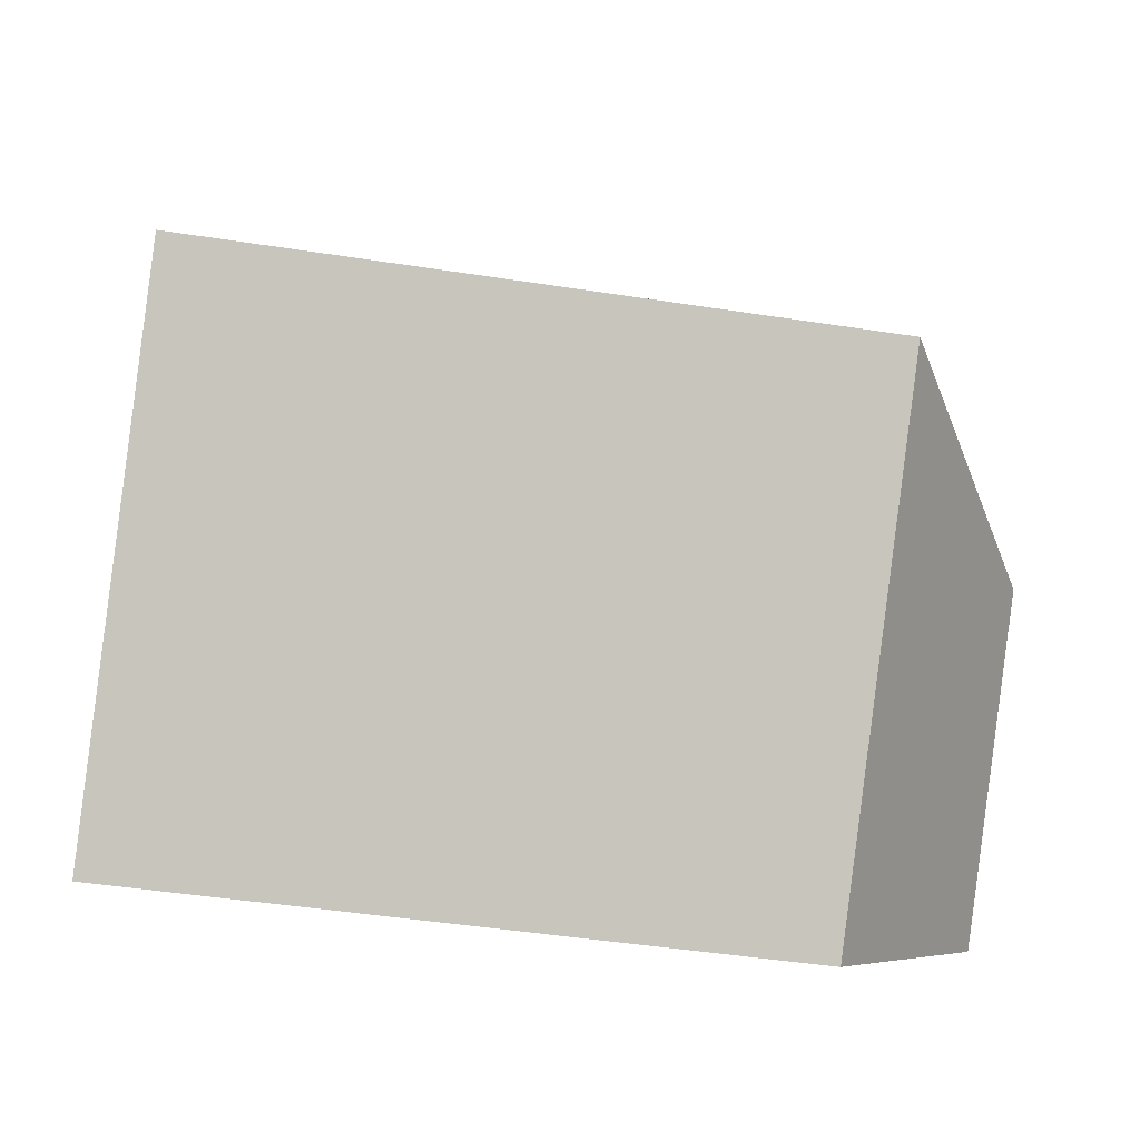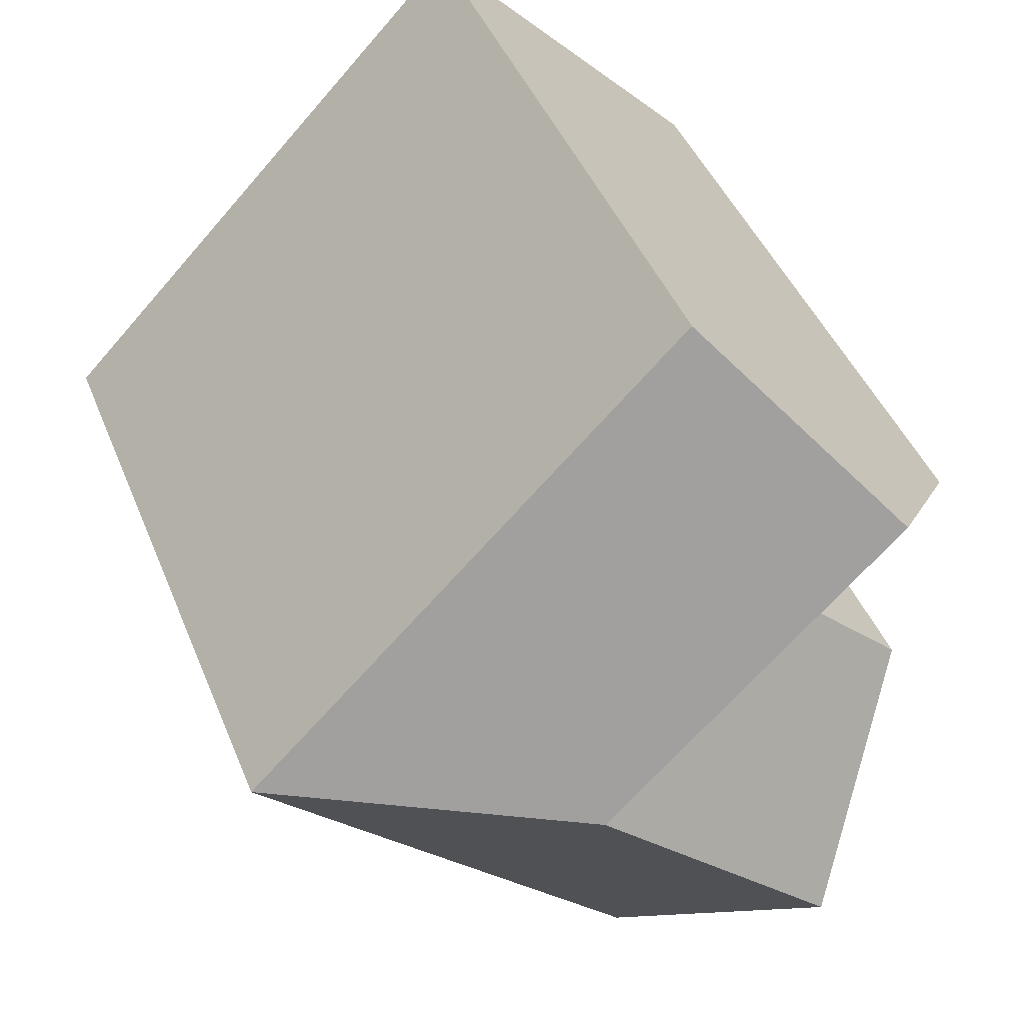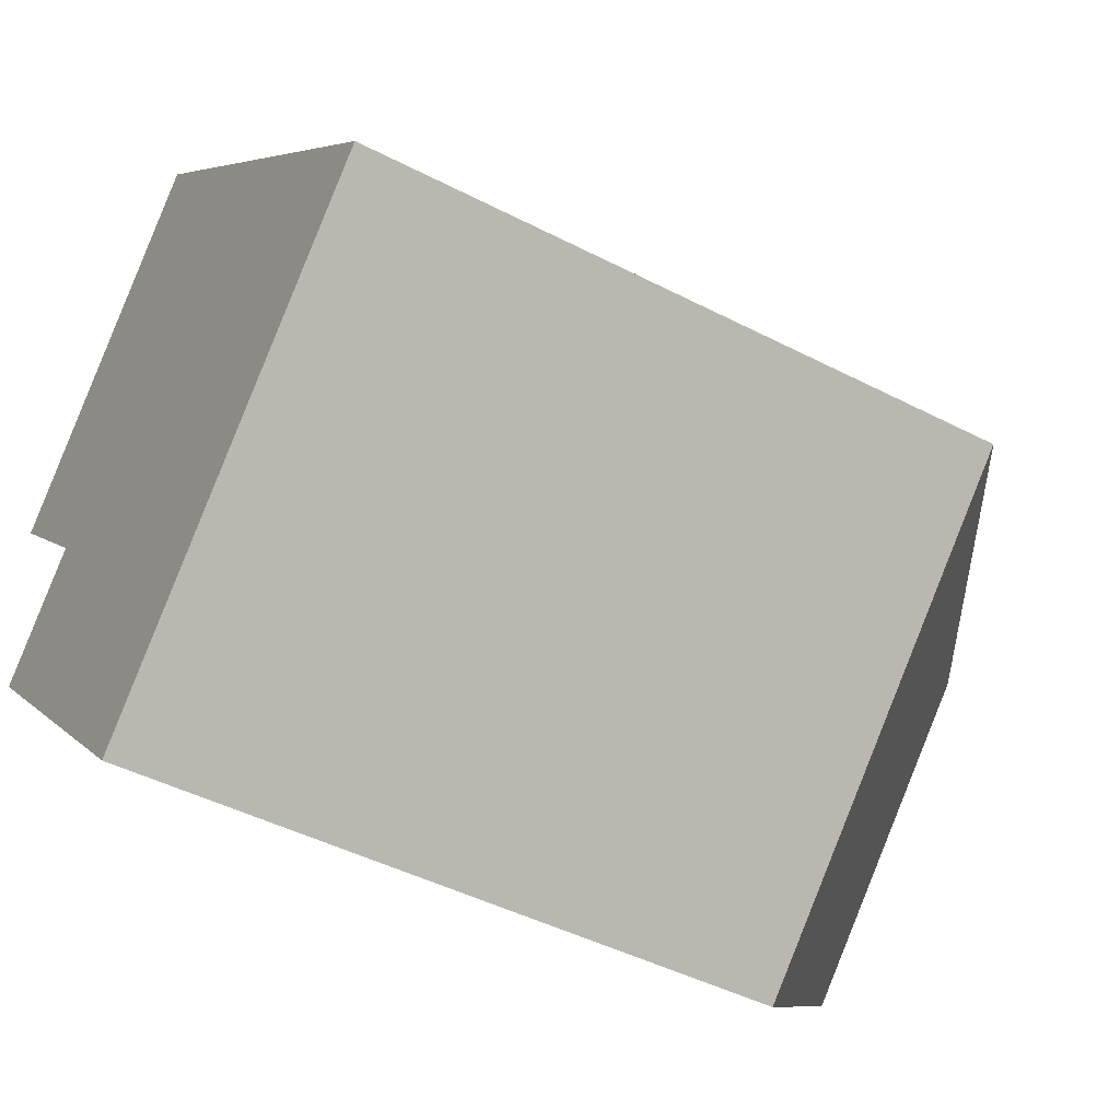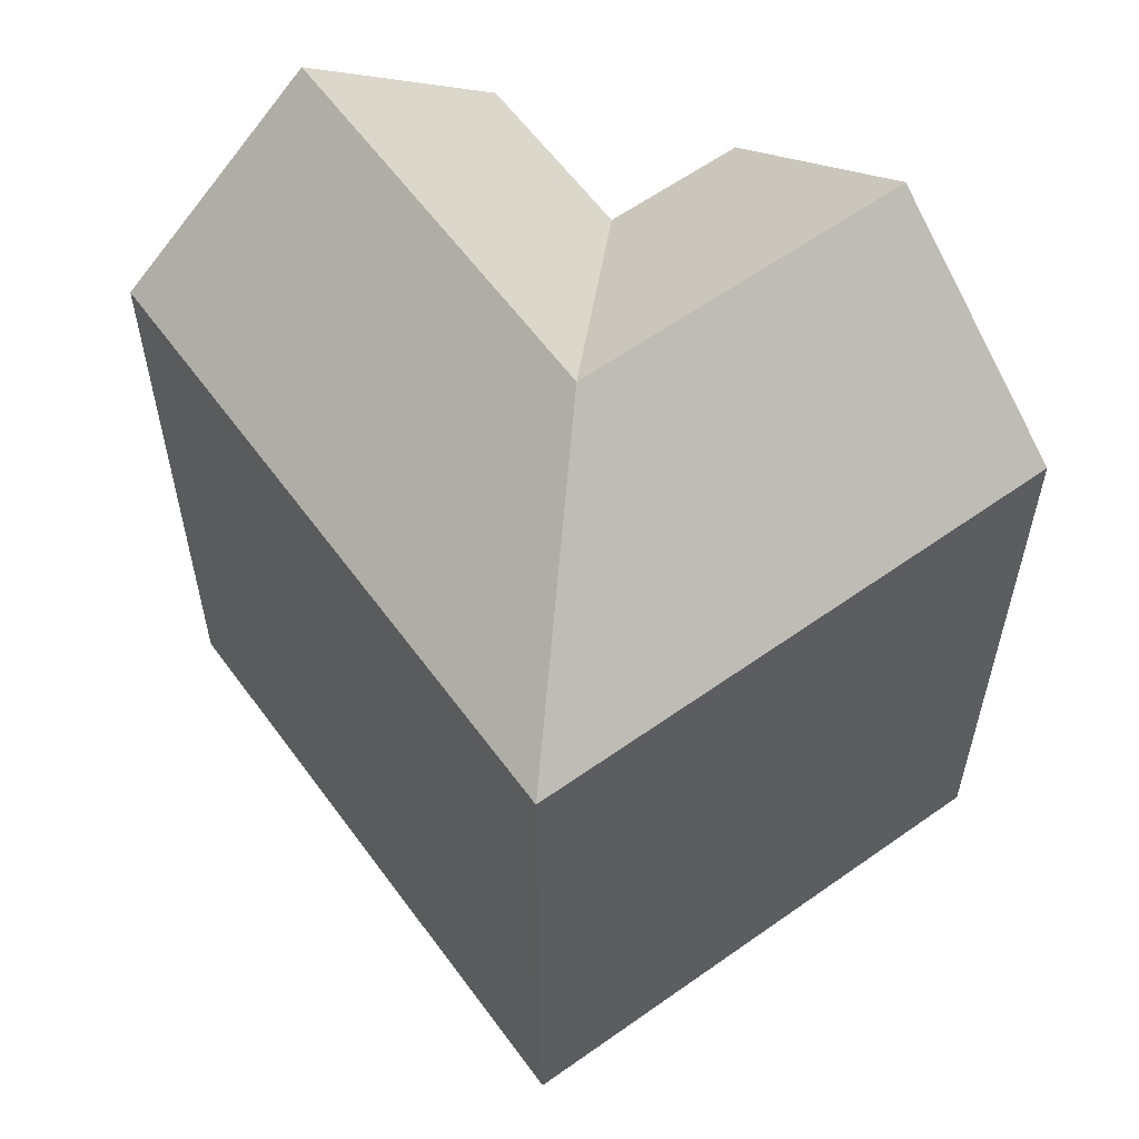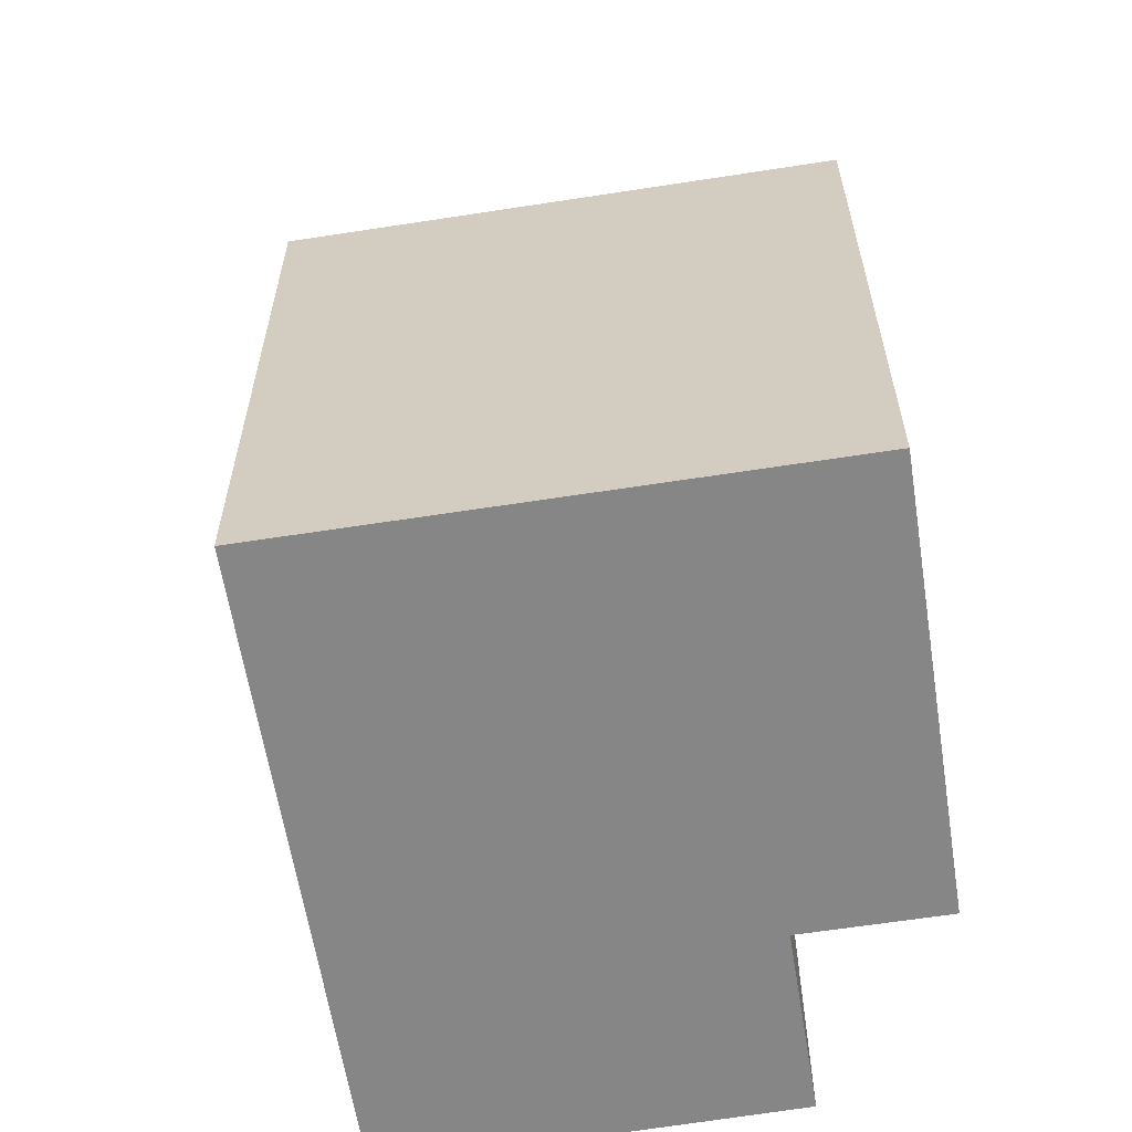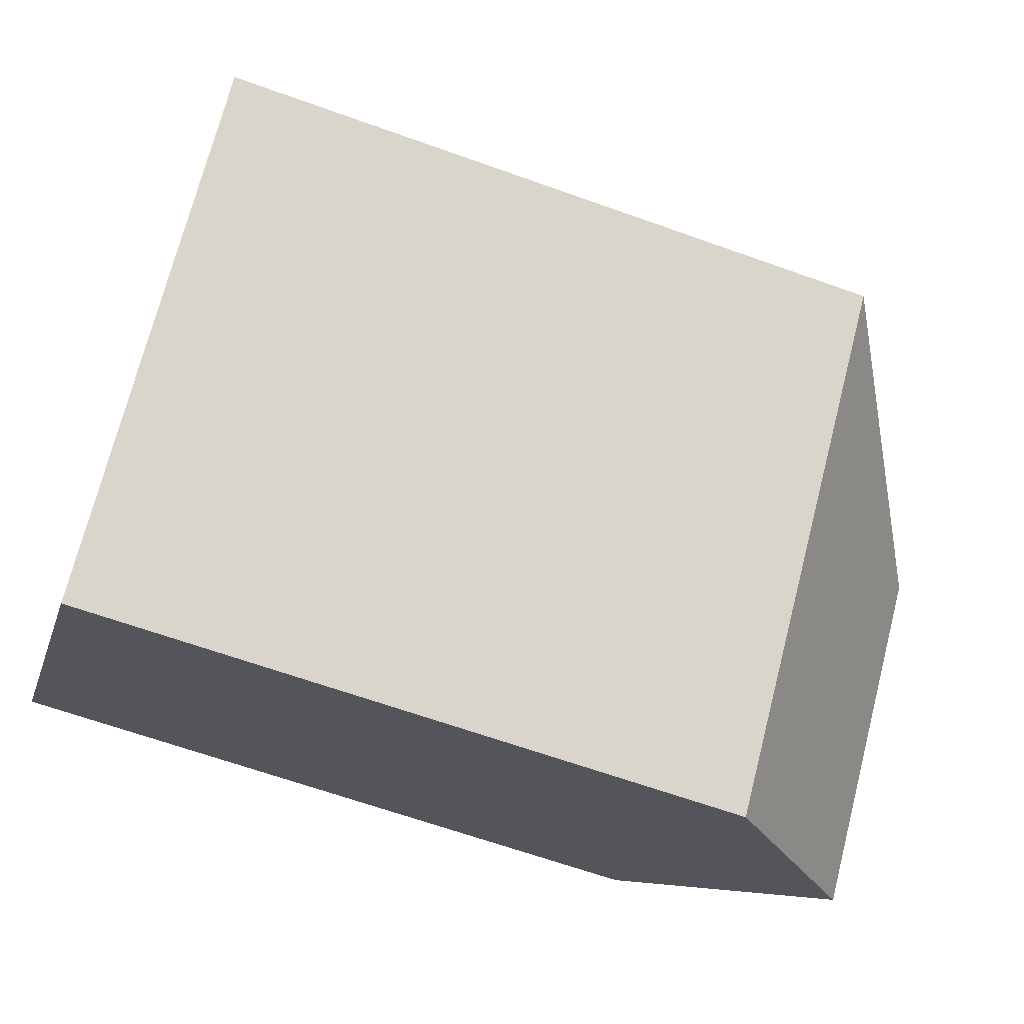
<metadata>
{"format":"obj","ext":"obj","renderer":"f3d","projection":"perspective","resolution":1024,"background":"white","views":[{"elev":-45.9,"azim":79.9,"up":"+Z"},{"elev":43.5,"azim":159.1,"up":"+Z"},{"elev":-44.8,"azim":58.9,"up":"+Z"},{"elev":59.7,"azim":99.8,"up":"+Y"},{"elev":-62.2,"azim":144.9,"up":"+Y"},{"elev":-64.0,"azim":70.0,"up":"+Z"}]}
</metadata>
<code>
v  3.09 15.73 -3.163
v  6.529 19.87 0.165
v  10.2 19.87 -3.592
v  3.392 19.87 3.377
v  0.0003348 15.73 -0.0004987
v  9.968 15.73 3.493
v  17.31 15.73 -4.021
v  6.783 15.73 6.755
v  6.76 19.87 -6.921
v  4.259 19.87 -9.341
v  0.6198 15.73 -5.553
v  10.43 15.73 -10.68
v  7.899 15.73 -13.13
v  4.259 5.719e-16 -9.34
v  3.089 1.937e-16 -3.163
v  0.6194 3.4e-16 -5.553
v  9.968 -2.139e-16 3.494
v  17.31 2.462e-16 -4.021
v  10.43 6.538e-16 -10.68
v  7.899 8.038e-16 -13.13
v  3.391 -2.068e-16 3.378
v  0 0 0
v  6.782 -4.136e-16 6.755
g defaultobject
f 1 2 3
f 2 1 4
f 4 1 5
f 3 6 7
f 6 3 2
f 6 2 8
f 8 2 4
f 9 1 3
f 1 9 10
f 1 10 11
f 7 9 3
f 9 7 12
f 9 12 10
f 10 12 13
f 14 15 16
f 15 14 17
f 17 14 18
f 18 14 19
f 19 14 20
f 15 21 22
f 21 15 23
f 23 15 17
f 7 17 18
f 17 7 23
f 23 7 8
f 8 7 6
f 11 14 16
f 14 11 20
f 20 11 13
f 13 11 10
f 18 12 7
f 12 18 13
f 13 18 20
f 20 18 19
f 5 15 22
f 15 5 1
f 1 16 15
f 16 1 11
f 8 21 23
f 21 8 22
f 22 8 5
f 5 8 4

</code>
